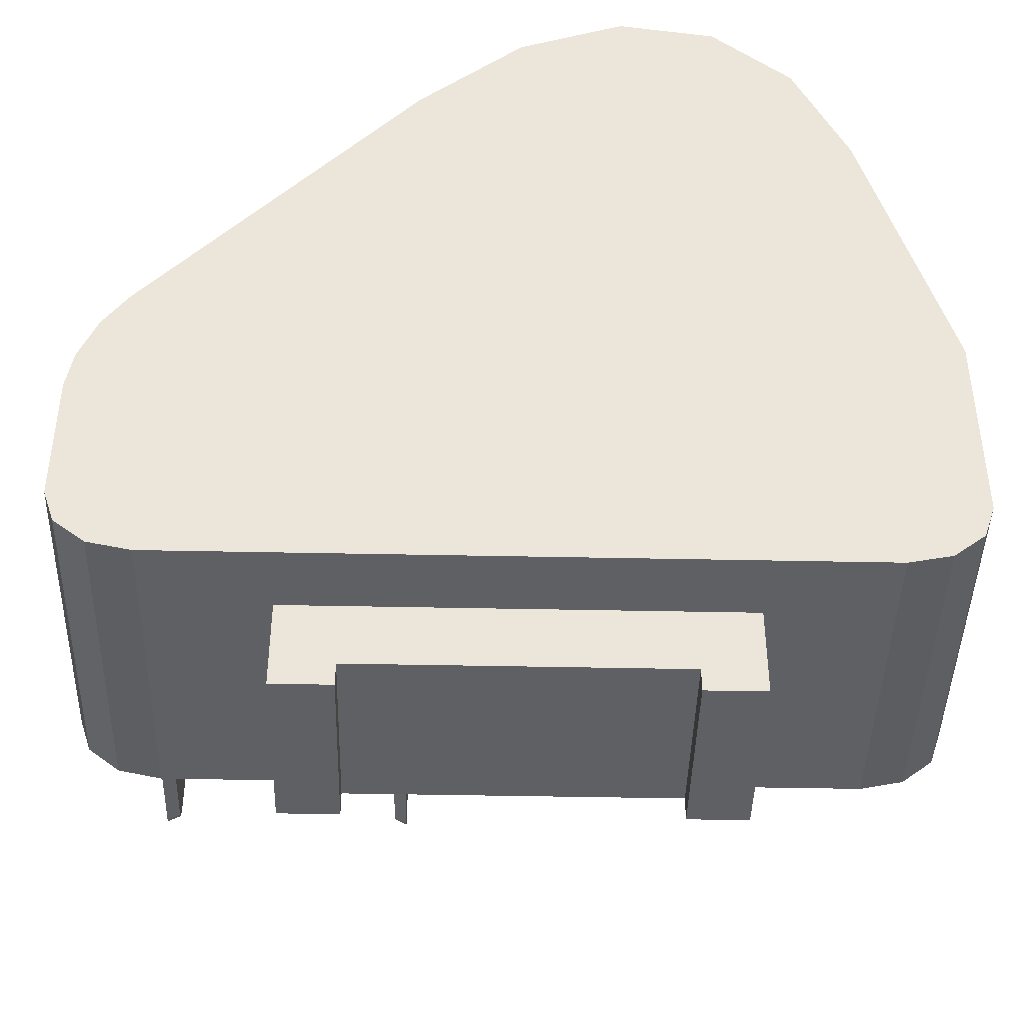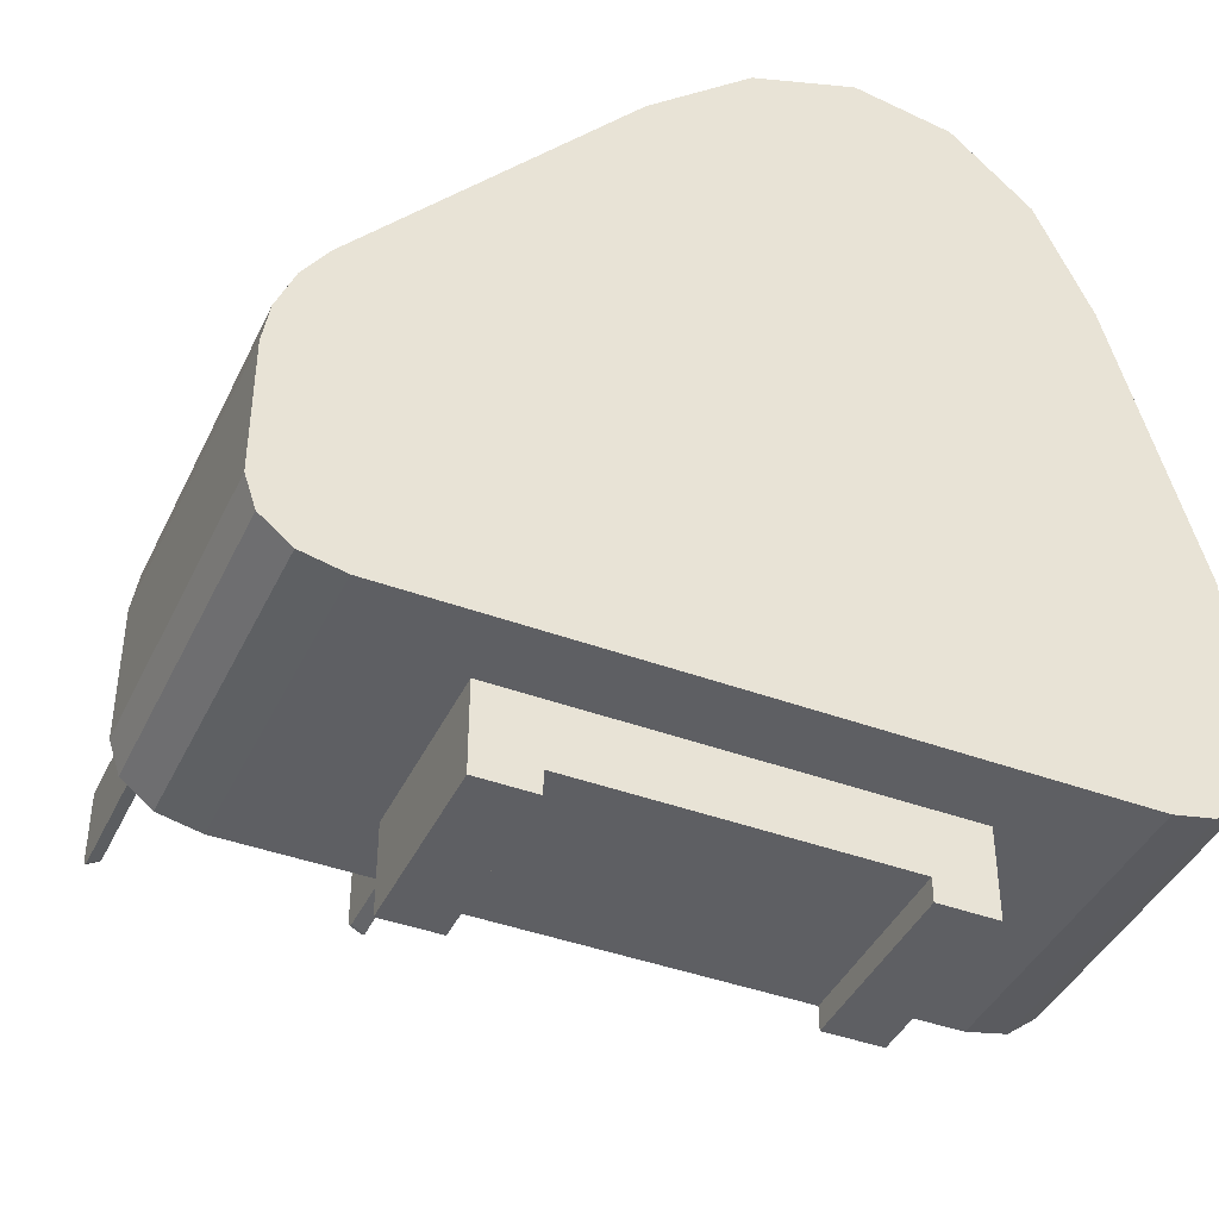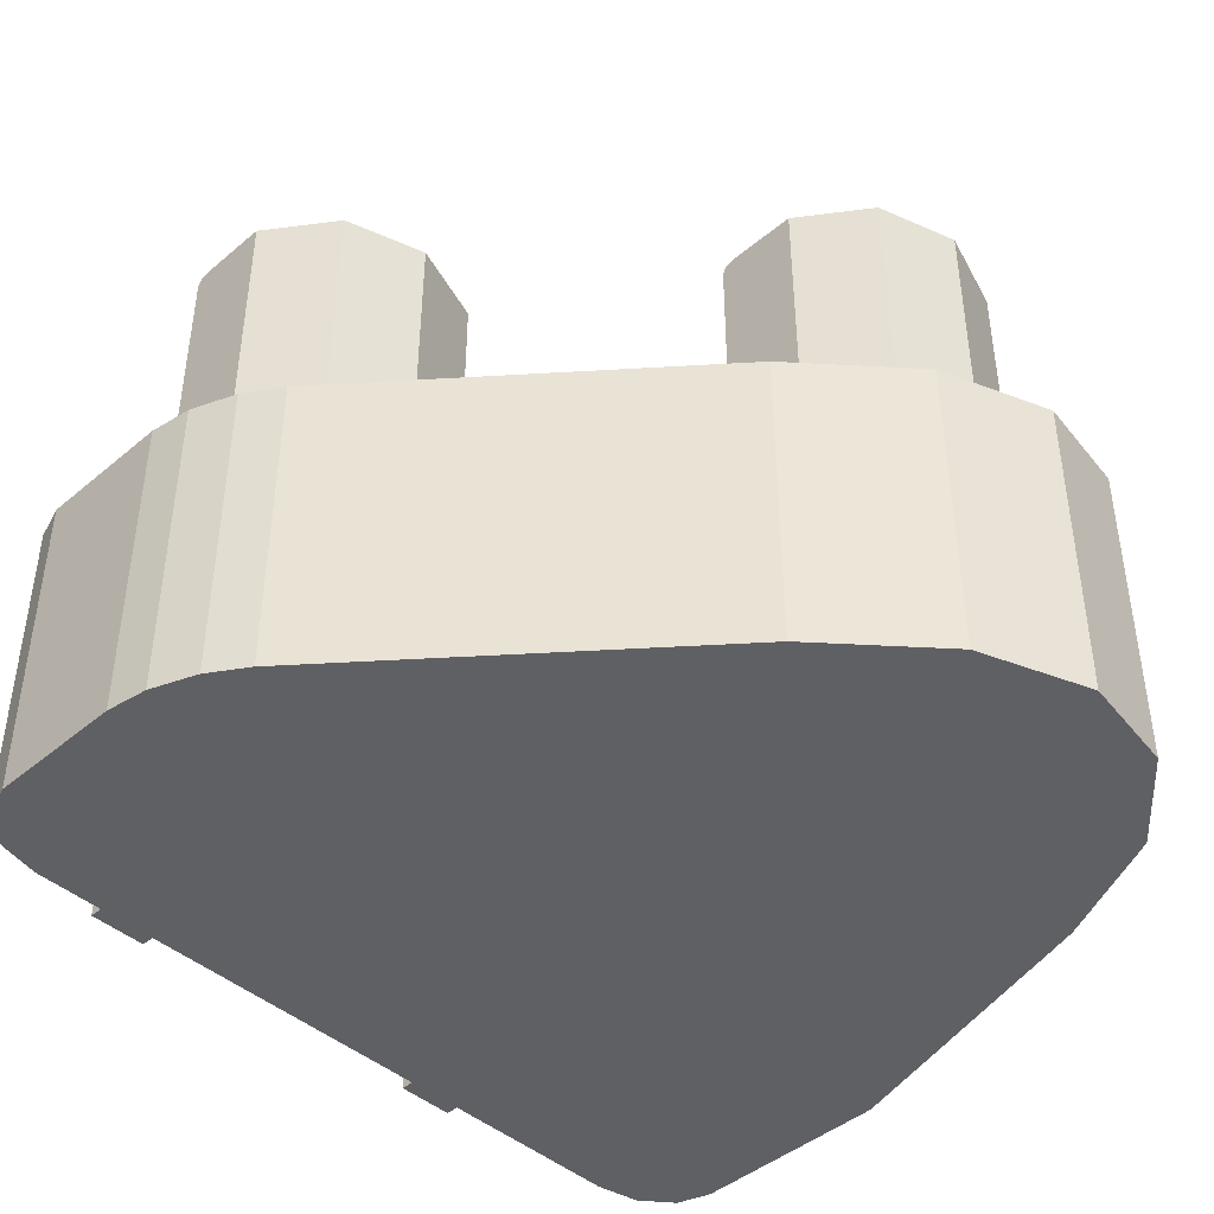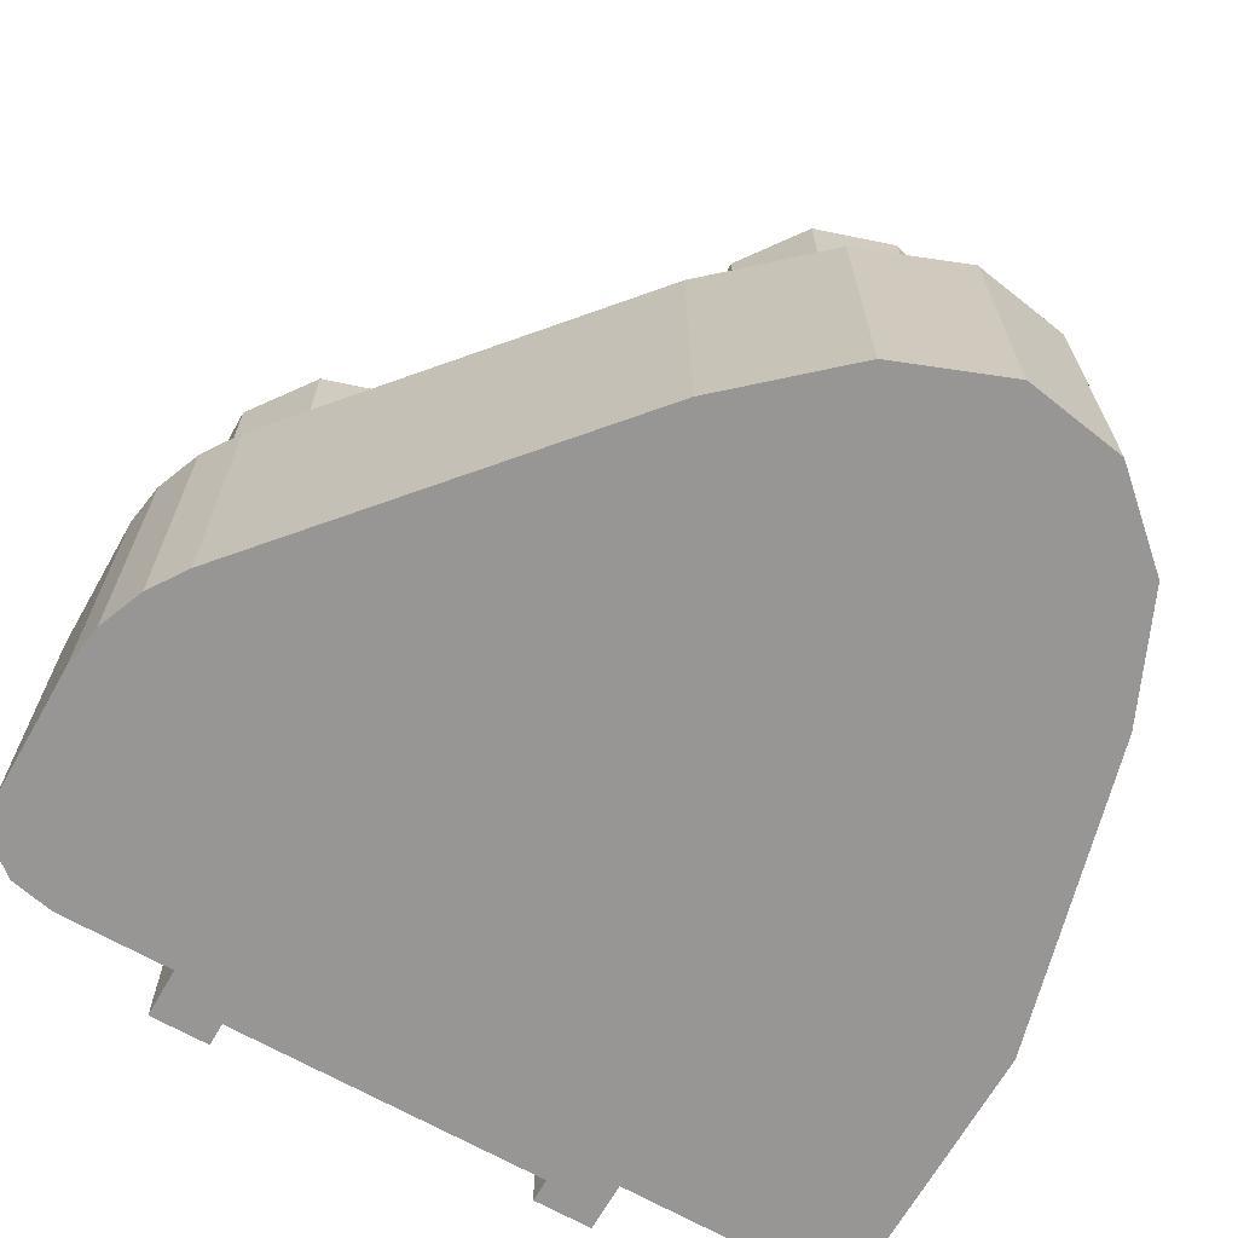
<metadata>
{"format":"obj","ext":"obj","renderer":"f3d","projection":"perspective","resolution":1024,"background":"white","views":[{"elev":-43.1,"azim":178.6,"up":"+Y"},{"elev":-41.8,"azim":156.0,"up":"+Y"},{"elev":-44.1,"azim":134.6,"up":"+Z"},{"elev":-67.8,"azim":150.4,"up":"+Z"}]}
</metadata>
<code>
o 1.001
v -0.5 0.4255 0.25
v -0.5 0.4255 -0.1384
v 0.5 0.1841 0.25
v 0.4 0.1041 0.25
v 0.4866 0.1441 0.25
v 0.45 0.1148 0.25
v 0.442 0.4907 0.25
v 0.5 0.3455 0.25
v 0.471 0.4474 0.25
v 0.4922 0.3943 0.25
v 0.4 0.1041 -0.1384
v 0.5 0.1841 -0.1384
v 0.45 0.1148 -0.1384
v 0.4866 0.1441 -0.1384
v 0.5 0.3455 -0.1384
v 0.442 0.4907 -0.1384
v 0.4922 0.3943 -0.1384
v 0.471 0.4474 -0.1384
v -0.4 0.1041 0.25
v -0.5 0.1841 0.25
v -0.45 0.1148 0.25
v -0.4866 0.1441 0.25
v -0.5 0.1841 -0.1384
v -0.4 0.1041 -0.1384
v -0.4866 0.1441 -0.1384
v -0.45 0.1148 -0.1384
v -0.4044 0.7797 0.25
v 0.1227 0.8627 0.25
v -0.3414 0.9216 0.25
v -0.2469 1.006 0.25
v -0.1303 1.024 0.25
v -0.002962 0.975 0.25
v 0.1227 0.8627 -0.1384
v -0.4044 0.7797 -0.1384
v -0.002962 0.975 -0.1384
v -0.1303 1.024 -0.1384
v -0.2469 1.006 -0.1384
v -0.3414 0.9216 -0.1384
v -0.26 0.5017 0.2813
v -0.26 0.5017 0.2171
v -0.3552 0.4708 0.2813
v -0.3552 0.4708 0.2171
v -0.414 0.3898 0.2813
v -0.414 0.3898 0.2171
v -0.414 0.2897 0.2813
v -0.414 0.2897 0.2171
v -0.3552 0.2087 0.2813
v -0.3552 0.2087 0.2171
v -0.26 0.1778 0.2813
v -0.26 0.1778 0.2171
v -0.1648 0.2087 0.2813
v -0.1648 0.2087 0.2171
v -0.1059 0.2897 0.2813
v -0.1059 0.2897 0.2171
v -0.1059 0.3898 0.2813
v -0.1059 0.3898 0.2171
v -0.1648 0.4708 0.2813
v -0.1648 0.4708 0.2171
v -0.26 0.5017 0.2171
v -0.3552 0.4708 0.2171
v -0.414 0.3898 0.2171
v -0.414 0.2897 0.2171
v -0.1059 0.2897 0.2171
v -0.1059 0.3898 0.2171
v -0.1648 0.4708 0.2171
v -0.26 0.5017 -0.09245
v -0.3552 0.4708 -0.09245
v -0.414 0.3898 -0.09245
v -0.1059 0.3898 -0.09245
v -0.1648 0.4708 -0.09245
v -0.414 0.3042 -0.09245
v -0.414 0.2897 -0.081
v -0.414 0.294 -0.0891
v -0.1059 0.3042 -0.09245
v -0.1059 0.2897 -0.081
v -0.1059 0.294 -0.0891
v -0.3456 0.4615 0.2171
v -0.26 0.4893 0.2171
v -0.3986 0.3886 0.2171
v -0.3986 0.2985 0.2171
v -0.1213 0.3886 0.2171
v -0.1213 0.2985 0.2171
v -0.1743 0.4615 0.2171
v -0.26 0.4893 -0.09245
v -0.3456 0.4615 -0.09245
v -0.3986 0.3886 -0.09245
v -0.1213 0.3886 -0.09245
v -0.1743 0.4615 -0.09245
v -0.3986 0.2985 -0.081
v -0.3986 0.3023 -0.0891
v -0.3986 0.3115 -0.09245
v -0.1213 0.2985 -0.081
v -0.1213 0.3023 -0.0891
v -0.1213 0.3115 -0.09245
v 0.2819 0.5017 0.2188
v 0.2819 0.5017 0.2838
v 0.1867 0.4708 0.2188
v 0.1867 0.4708 0.2838
v 0.1278 0.3898 0.2188
v 0.1278 0.3898 0.2838
v 0.1278 0.2897 0.2188
v 0.1278 0.2897 0.2838
v 0.1867 0.2087 0.2188
v 0.1867 0.2087 0.2838
v 0.2819 0.1778 0.2188
v 0.2819 0.1778 0.2838
v 0.3771 0.2087 0.2188
v 0.3771 0.2087 0.2838
v 0.4359 0.2897 0.2188
v 0.4359 0.2897 0.2838
v 0.4359 0.3898 0.2188
v 0.4359 0.3898 0.2838
v 0.3771 0.4708 0.2188
v 0.3771 0.4708 0.2838
v 0.2819 0.5017 0.2838
v 0.1867 0.4708 0.2838
v 0.1278 0.3898 0.2838
v 0.1278 0.2897 0.2838
v 0.4359 0.2897 0.2838
v 0.4359 0.3898 0.2838
v 0.3771 0.4708 0.2838
v 0.2819 0.5017 0.5973
v 0.1867 0.4708 0.5973
v 0.1278 0.3898 0.5973
v 0.4359 0.3898 0.5973
v 0.3771 0.4708 0.5973
v 0.1278 0.3042 0.5973
v 0.1278 0.2897 0.5857
v 0.1278 0.294 0.5939
v 0.4359 0.3042 0.5973
v 0.4359 0.2897 0.5857
v 0.4359 0.294 0.5939
v 0.1962 0.4615 0.2838
v 0.2819 0.4893 0.2838
v 0.1432 0.3886 0.2838
v 0.1432 0.2985 0.2838
v 0.4205 0.3886 0.2838
v 0.4205 0.2985 0.2838
v 0.3676 0.4615 0.2838
v 0.2819 0.4893 0.5973
v 0.1962 0.4615 0.5973
v 0.1432 0.3886 0.5973
v 0.4205 0.3886 0.5973
v 0.3676 0.4615 0.5973
v 0.1432 0.2985 0.5857
v 0.1432 0.3023 0.5939
v 0.1432 0.3115 0.5973
v 0.4205 0.2985 0.5857
v 0.4205 0.3023 0.5939
v 0.4205 0.3115 0.5973
v 0.2824 0.4076 0.3257
v 0.2824 0.4605 0.3171
v 0.2824 0.4798 0.3052
v 0.2198 0.3715 0.3257
v 0.174 0.3979 0.3171
v 0.1573 0.4076 0.3052
v 0.2198 0.2992 0.3257
v 0.174 0.2728 0.3171
v 0.1573 0.2631 0.3052
v 0.2824 0.2631 0.3257
v 0.2824 0.2102 0.3171
v 0.2824 0.1909 0.3052
v 0.2824 0.3353 0.3289
v 0.345 0.2992 0.3257
v 0.3908 0.2728 0.3171
v 0.4075 0.2631 0.3052
v 0.345 0.3715 0.3257
v 0.3908 0.3979 0.3171
v 0.4075 0.4076 0.3052
v 0.2824 0.4798 0.2772
v 0.1573 0.4076 0.2772
v 0.1573 0.2631 0.2772
v 0.2824 0.1909 0.2772
v 0.4075 0.2631 0.2772
v 0.4075 0.4076 0.2772
v -0.1229 0.8412 0.3257
v -0.1229 0.8941 0.3171
v -0.1229 0.9135 0.3052
v -0.1855 0.8051 0.3257
v -0.2313 0.8316 0.3171
v -0.2481 0.8412 0.3052
v -0.1855 0.7329 0.3257
v -0.2313 0.7064 0.3171
v -0.2481 0.6968 0.3052
v -0.1229 0.6968 0.3257
v -0.1229 0.6439 0.3171
v -0.1229 0.6245 0.3052
v -0.1229 0.769 0.3289
v -0.06038 0.7329 0.3257
v -0.01458 0.7064 0.3171
v 0.002181 0.6968 0.3052
v -0.06038 0.8051 0.3257
v -0.01458 0.8316 0.3171
v 0.002181 0.8412 0.3052
v -0.1229 0.9135 0.2772
v -0.2481 0.8412 0.2772
v -0.2481 0.6968 0.2772
v -0.1229 0.6245 0.2772
v 0.002181 0.6968 0.2772
v 0.002181 0.8412 0.2772
v -0.1887 0.1041 0.1674
v -0.1887 0.1041 -0.0558
v -0.1887 -0.002628 0.1674
v -0.1887 -0.002628 -0.0558
v -0.2587 0.1041 0.1674
v -0.2587 0.1041 -0.0558
v -0.2587 -0.002628 0.1674
v -0.2587 -0.002628 -0.0558
v 0.1887 0.1041 0.1674
v 0.1887 0.1041 -0.0558
v -0.1887 0.1041 0.1674
v -0.1887 0.1041 -0.0558
v 0.1887 0.02553 -0.0558
v 0.1887 0.02553 0.1674
v -0.1887 0.02553 0.1674
v -0.1887 0.02553 -0.0558
v 0.1887 0.1041 0.1674
v 0.1887 0.1041 -0.0558
v 0.1887 -0.002628 -0.0558
v 0.1887 -0.002628 0.1674
v 0.2587 0.1041 -0.0558
v 0.2587 0.1041 0.1674
v 0.2587 -0.002628 -0.0558
v 0.2587 -0.002628 0.1674
v -0.1229 0.9377 0.2188
v -0.1229 0.9377 0.2838
v -0.2181 0.9068 0.2188
v -0.2181 0.9068 0.2838
v -0.277 0.8258 0.2188
v -0.277 0.8258 0.2838
v -0.277 0.7257 0.2188
v -0.277 0.7257 0.2838
v -0.2181 0.6447 0.2188
v -0.2181 0.6447 0.2838
v -0.1229 0.6138 0.2188
v -0.1229 0.6138 0.2838
v -0.02774 0.6447 0.2188
v -0.02774 0.6447 0.2838
v 0.0311 0.7257 0.2188
v 0.0311 0.7257 0.2838
v 0.0311 0.8258 0.2188
v 0.0311 0.8258 0.2838
v -0.02774 0.9068 0.2188
v -0.02774 0.9068 0.2838
v -0.1229 0.9377 0.2838
v -0.2181 0.9068 0.2838
v -0.277 0.8258 0.2838
v -0.277 0.7257 0.2838
v 0.0311 0.7257 0.2838
v 0.0311 0.8258 0.2838
v -0.02774 0.9068 0.2838
v -0.1229 0.9377 0.5973
v -0.2181 0.9068 0.5973
v -0.277 0.8258 0.5973
v 0.0311 0.8258 0.5973
v -0.02774 0.9068 0.5973
v -0.277 0.7401 0.5973
v -0.277 0.7257 0.5857
v -0.277 0.7299 0.5939
v 0.0311 0.7401 0.5973
v 0.0311 0.7257 0.5857
v 0.0311 0.7299 0.5939
v -0.2086 0.8975 0.2838
v -0.1229 0.9253 0.2838
v -0.2616 0.8246 0.2838
v -0.2616 0.7345 0.2838
v 0.0157 0.8246 0.2838
v 0.0157 0.7345 0.2838
v -0.03726 0.8975 0.2838
v -0.1229 0.9253 0.5973
v -0.2086 0.8975 0.5973
v -0.2616 0.8246 0.5973
v 0.0157 0.8246 0.5973
v -0.03726 0.8975 0.5973
v -0.2616 0.7345 0.5857
v -0.2616 0.7383 0.5939
v -0.2616 0.7475 0.5973
v 0.0157 0.7345 0.5857
v 0.0157 0.7383 0.5939
v 0.0157 0.7475 0.5973
f 23 16 12
f 12 8 3
f 16 28 7
f 20 2 23
f 13 4 11
f 14 6 13
f 12 5 14
f 9 16 7
f 10 18 9
f 8 17 10
f 21 24 19
f 22 26 21
f 20 25 22
f 35 28 33
f 36 32 35
f 37 31 36
f 38 30 37
f 34 29 38
f 27 2 1
f 10 27 21
f 4 24 11
f 40 41 39
f 42 43 41
f 44 45 43
f 46 47 45
f 48 49 47
f 50 51 49
f 52 53 51
f 54 55 53
f 56 48 44
f 56 57 55
f 58 39 57
f 45 53 57
f 67 61 60
f 64 70 65
f 65 66 59
f 66 60 59
f 63 76 69
f 68 73 62
f 79 85 77
f 88 81 83
f 84 83 78
f 77 84 78
f 87 93 82
f 80 90 86
f 73 89 72
f 61 80 79
f 71 90 73
f 64 82 63
f 68 91 71
f 67 86 68
f 65 81 64
f 82 75 63
f 87 70 69
f 59 83 65
f 92 76 75
f 88 66 70
f 93 74 76
f 66 85 67
f 94 69 74
f 59 77 78
f 72 80 62
f 60 79 77
f 97 96 95
f 99 98 97
f 101 100 99
f 103 102 101
f 105 104 103
f 107 106 105
f 109 108 107
f 111 110 109
f 104 112 96
f 113 112 111
f 95 114 113
f 109 101 97
f 117 123 116
f 126 120 121
f 122 121 115
f 116 122 115
f 125 132 119
f 118 129 124
f 141 135 133
f 137 144 139
f 139 140 134
f 140 133 134
f 138 149 143
f 142 146 136
f 145 129 128
f 117 136 118
f 146 127 129
f 120 138 137
f 147 124 127
f 142 123 124
f 121 137 139
f 131 138 119
f 126 143 125
f 115 139 134
f 132 148 131
f 122 144 126
f 130 149 132
f 141 122 123
f 125 150 130
f 115 133 116
f 136 128 118
f 116 135 117
f 208 205 206
f 208 202 204
f 205 203 201
f 207 204 203
f 202 203 204
f 214 216 213
f 215 209 211
f 213 212 210
f 224 217 220
f 224 221 222
f 223 220 219
f 221 219 218
f 220 218 219
f 227 226 225
f 229 228 227
f 231 230 229
f 233 232 231
f 235 234 233
f 237 236 235
f 239 238 237
f 241 240 239
f 234 242 226
f 243 242 241
f 225 244 243
f 239 231 227
f 247 253 246
f 256 250 251
f 252 251 245
f 246 252 245
f 255 262 249
f 248 259 254
f 271 265 263
f 267 274 269
f 269 270 264
f 270 263 264
f 268 279 273
f 272 276 266
f 275 259 258
f 247 266 248
f 276 257 259
f 250 268 267
f 277 254 257
f 272 253 254
f 251 267 269
f 261 268 249
f 256 273 255
f 245 269 264
f 262 278 261
f 252 274 256
f 260 279 262
f 271 252 253
f 255 280 260
f 245 263 246
f 266 258 248
f 246 265 247
f 14 13 11
f 11 24 26
f 26 25 23
f 23 2 34
f 34 38 37
f 37 36 35
f 35 33 16
f 16 18 17
f 17 15 12
f 12 14 11
f 11 26 23
f 23 34 37
f 37 35 16
f 16 17 12
f 12 11 23
f 23 37 16
f 12 15 8
f 16 33 28
f 20 1 2
f 13 6 4
f 14 5 6
f 12 3 5
f 9 18 16
f 10 17 18
f 8 15 17
f 21 26 24
f 22 25 26
f 20 23 25
f 35 32 28
f 36 31 32
f 37 30 31
f 38 29 30
f 34 27 29
f 27 34 2
f 19 4 6
f 6 5 3
f 3 8 10
f 10 9 7
f 7 28 32
f 32 31 30
f 30 29 27
f 27 1 20
f 20 22 21
f 21 19 6
f 6 3 10
f 10 7 32
f 32 30 27
f 27 20 21
f 21 6 10
f 10 32 27
f 4 19 24
f 40 42 41
f 42 44 43
f 44 46 45
f 46 48 47
f 48 50 49
f 50 52 51
f 52 54 53
f 54 56 55
f 44 42 40
f 40 58 56
f 56 54 52
f 52 50 48
f 48 46 44
f 44 40 56
f 56 52 48
f 56 58 57
f 58 40 39
f 57 39 41
f 41 43 45
f 45 47 49
f 49 51 53
f 53 55 57
f 57 41 45
f 45 49 53
f 67 68 61
f 64 69 70
f 65 70 66
f 66 67 60
f 69 64 63
f 63 75 76
f 76 74 69
f 62 61 68
f 68 71 73
f 73 72 62
f 79 86 85
f 88 87 81
f 84 88 83
f 77 85 84
f 82 81 87
f 87 94 93
f 93 92 82
f 86 79 80
f 80 89 90
f 90 91 86
f 73 90 89
f 61 62 80
f 71 91 90
f 64 81 82
f 68 86 91
f 67 85 86
f 65 83 81
f 82 92 75
f 87 88 70
f 59 78 83
f 92 93 76
f 88 84 66
f 93 94 74
f 66 84 85
f 94 87 69
f 59 60 77
f 72 89 80
f 60 61 79
f 97 98 96
f 99 100 98
f 101 102 100
f 103 104 102
f 105 106 104
f 107 108 106
f 109 110 108
f 111 112 110
f 96 98 100
f 100 102 104
f 104 106 108
f 108 110 112
f 112 114 96
f 96 100 104
f 104 108 112
f 113 114 112
f 95 96 114
f 97 95 113
f 113 111 109
f 109 107 105
f 105 103 101
f 101 99 97
f 97 113 109
f 109 105 101
f 117 124 123
f 126 125 120
f 122 126 121
f 116 123 122
f 119 120 125
f 125 130 132
f 132 131 119
f 124 117 118
f 118 128 129
f 129 127 124
f 141 142 135
f 137 143 144
f 139 144 140
f 140 141 133
f 143 137 138
f 138 148 149
f 149 150 143
f 136 135 142
f 142 147 146
f 146 145 136
f 145 146 129
f 117 135 136
f 146 147 127
f 120 119 138
f 147 142 124
f 142 141 123
f 121 120 137
f 131 148 138
f 126 144 143
f 115 121 139
f 132 149 148
f 122 140 144
f 130 150 149
f 141 140 122
f 125 143 150
f 115 134 133
f 136 145 128
f 116 133 135
f 208 207 205
f 208 206 202
f 205 207 203
f 207 208 204
f 202 201 203
f 214 215 216
f 215 214 209
f 213 216 212
f 224 222 217
f 224 223 221
f 223 224 220
f 221 223 219
f 220 217 218
f 227 228 226
f 229 230 228
f 231 232 230
f 233 234 232
f 235 236 234
f 237 238 236
f 239 240 238
f 241 242 240
f 226 228 230
f 230 232 234
f 234 236 238
f 238 240 242
f 242 244 226
f 226 230 234
f 234 238 242
f 243 244 242
f 225 226 244
f 227 225 243
f 243 241 239
f 239 237 235
f 235 233 231
f 231 229 227
f 227 243 239
f 239 235 231
f 247 254 253
f 256 255 250
f 252 256 251
f 246 253 252
f 249 250 255
f 255 260 262
f 262 261 249
f 254 247 248
f 248 258 259
f 259 257 254
f 271 272 265
f 267 273 274
f 269 274 270
f 270 271 263
f 273 267 268
f 268 278 279
f 279 280 273
f 266 265 272
f 272 277 276
f 276 275 266
f 275 276 259
f 247 265 266
f 276 277 257
f 250 249 268
f 277 272 254
f 272 271 253
f 251 250 267
f 261 278 268
f 256 274 273
f 245 251 269
f 262 279 278
f 252 270 274
f 260 280 279
f 271 270 252
f 255 273 280
f 245 264 263
f 266 275 258
f 246 263 265
f 155 151 152
f 153 155 152
f 151 154 163
f 156 158 155
f 154 157 163
f 158 154 155
f 159 161 158
f 157 160 163
f 158 160 157
f 166 161 162
f 160 164 163
f 165 160 161
f 169 165 166
f 164 167 163
f 165 167 164
f 167 151 163
f 168 151 167
f 153 168 169
f 174 169 166
f 170 174 172
f 172 162 159
f 175 153 169
f 170 156 153
f 171 159 156
f 173 166 162
f 177 179 176
f 181 177 178
f 176 179 188
f 184 180 181
f 179 182 188
f 180 182 179
f 187 183 184
f 182 185 188
f 186 182 183
f 187 190 186
f 185 189 188
f 186 189 185
f 194 190 191
f 189 192 188
f 193 189 190
f 192 176 188
f 177 192 193
f 194 177 193
f 199 194 191
f 195 199 197
f 197 187 184
f 200 178 194
f 195 181 178
f 196 184 181
f 198 191 187
f 155 154 151
f 153 156 155
f 156 159 158
f 158 157 154
f 159 162 161
f 158 161 160
f 166 165 161
f 165 164 160
f 169 168 165
f 165 168 167
f 168 152 151
f 153 152 168
f 174 175 169
f 172 171 170
f 170 175 174
f 174 173 172
f 172 173 162
f 175 170 153
f 170 171 156
f 171 172 159
f 173 174 166
f 177 180 179
f 181 180 177
f 184 183 180
f 180 183 182
f 187 186 183
f 186 185 182
f 187 191 190
f 186 190 189
f 194 193 190
f 193 192 189
f 177 176 192
f 194 178 177
f 199 200 194
f 197 196 195
f 195 200 199
f 199 198 197
f 197 198 187
f 200 195 178
f 195 196 181
f 196 197 184
f 198 199 191

</code>
